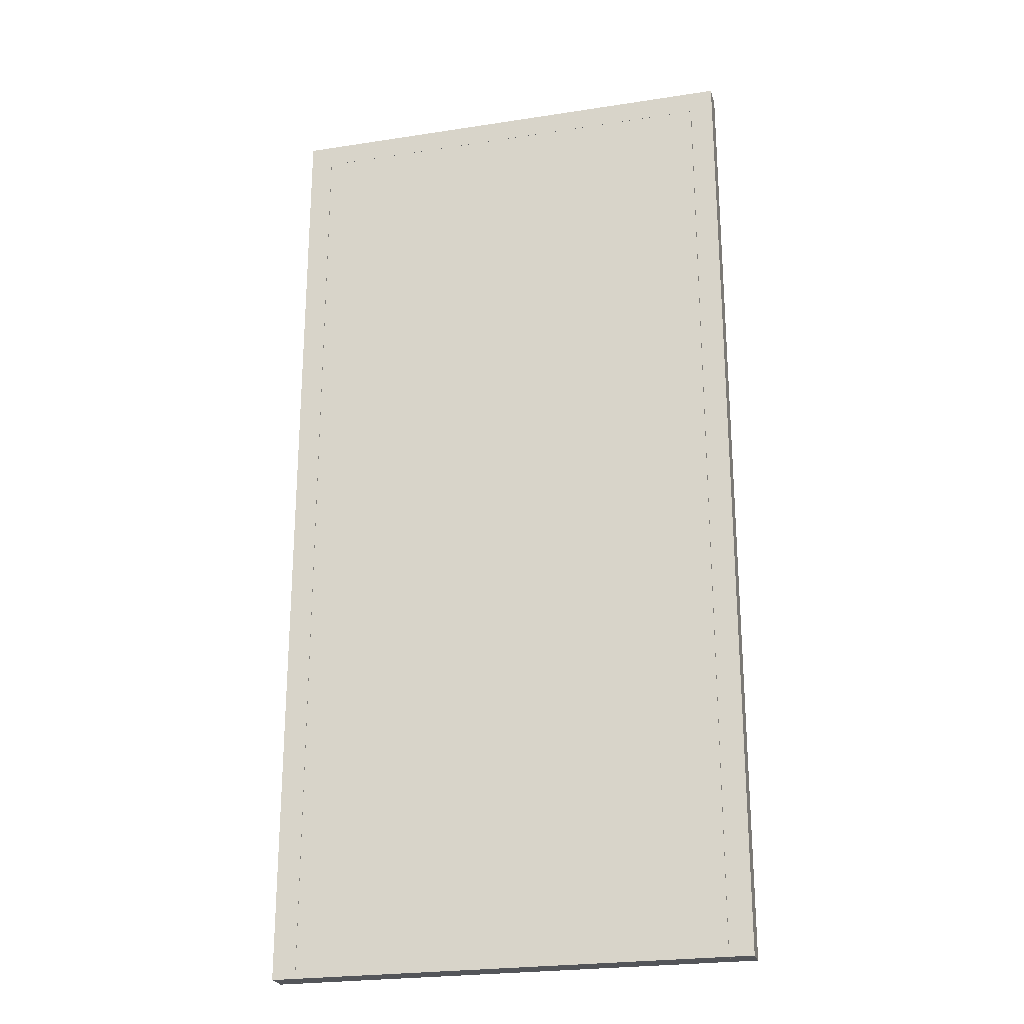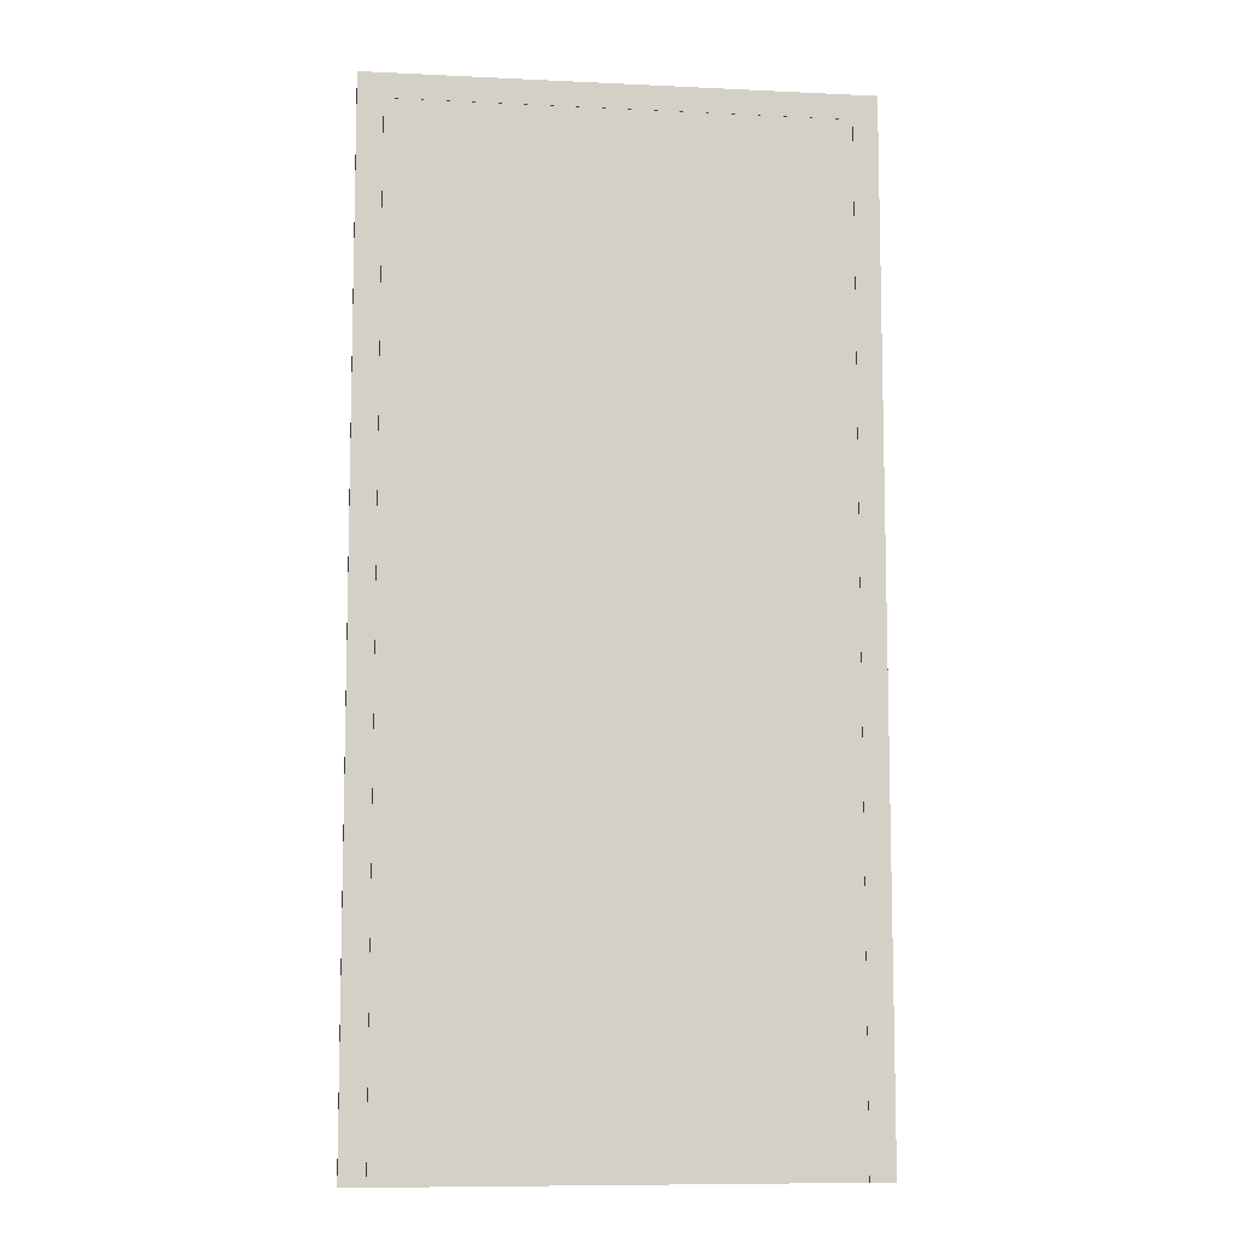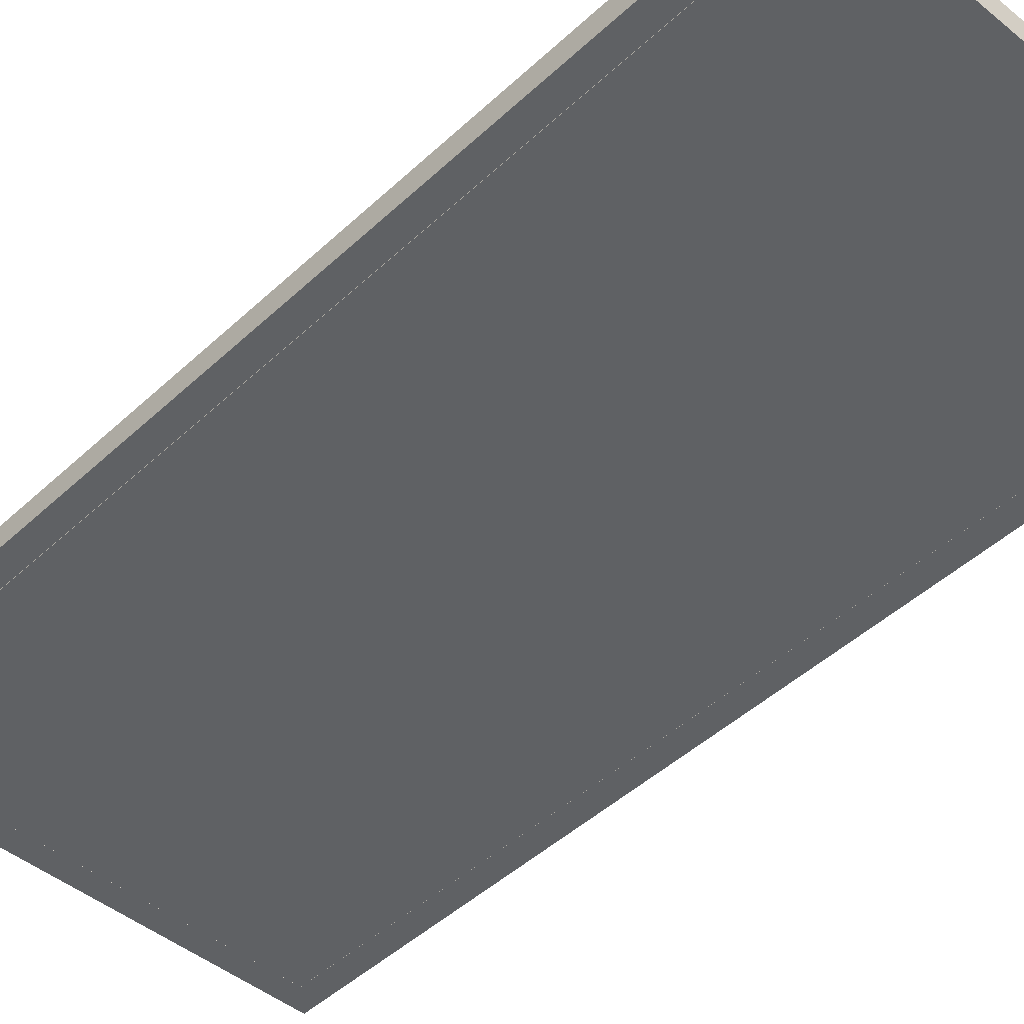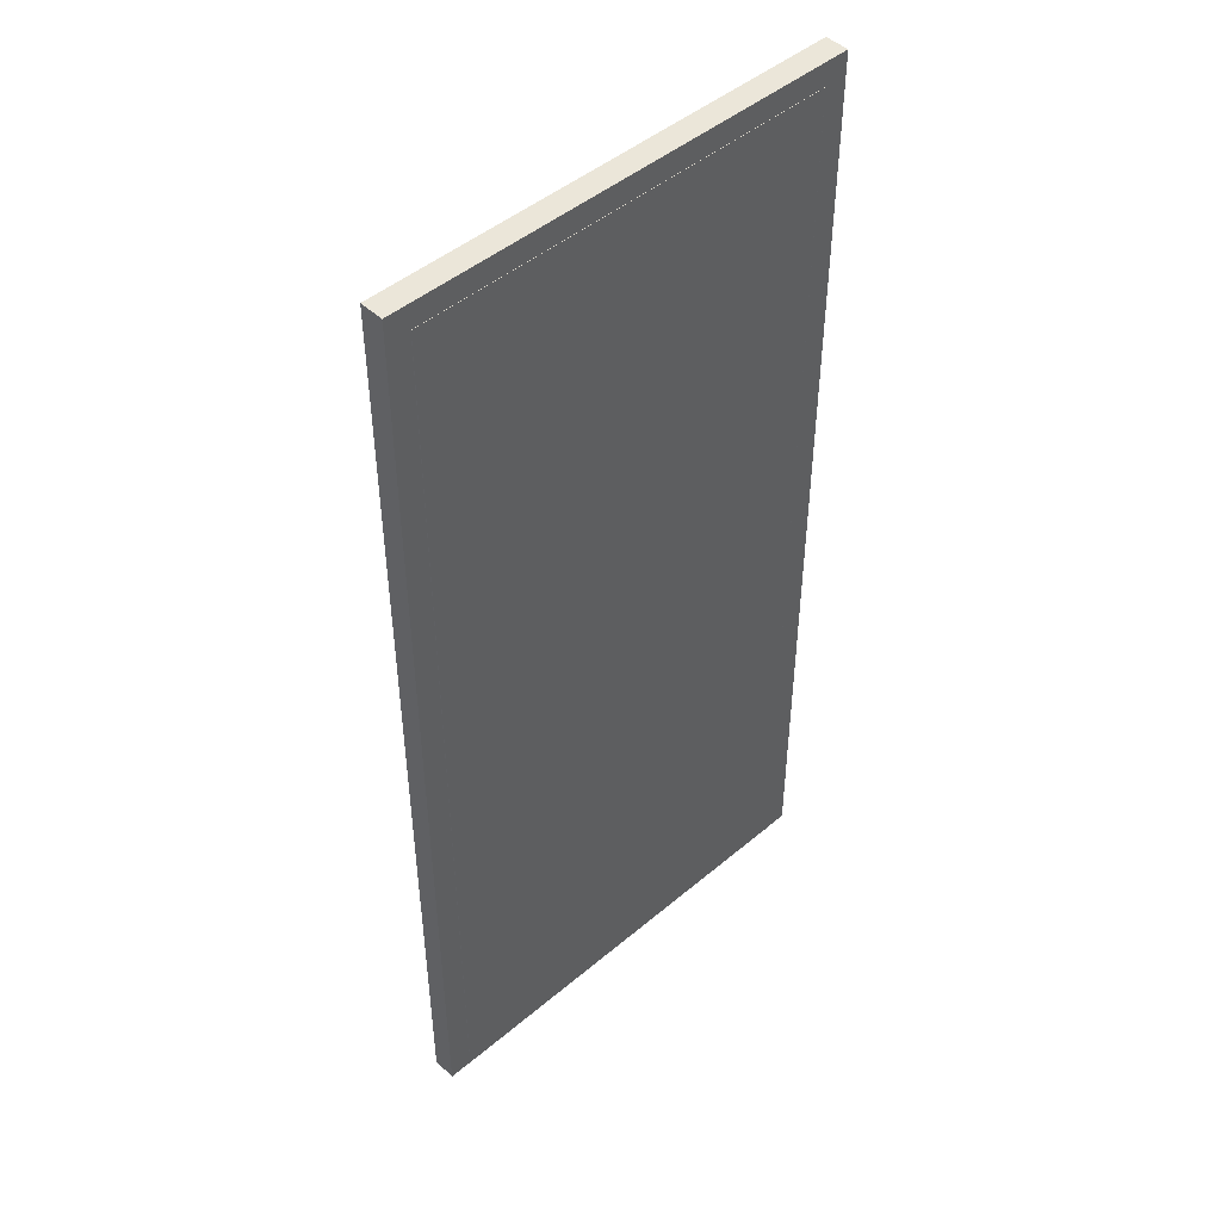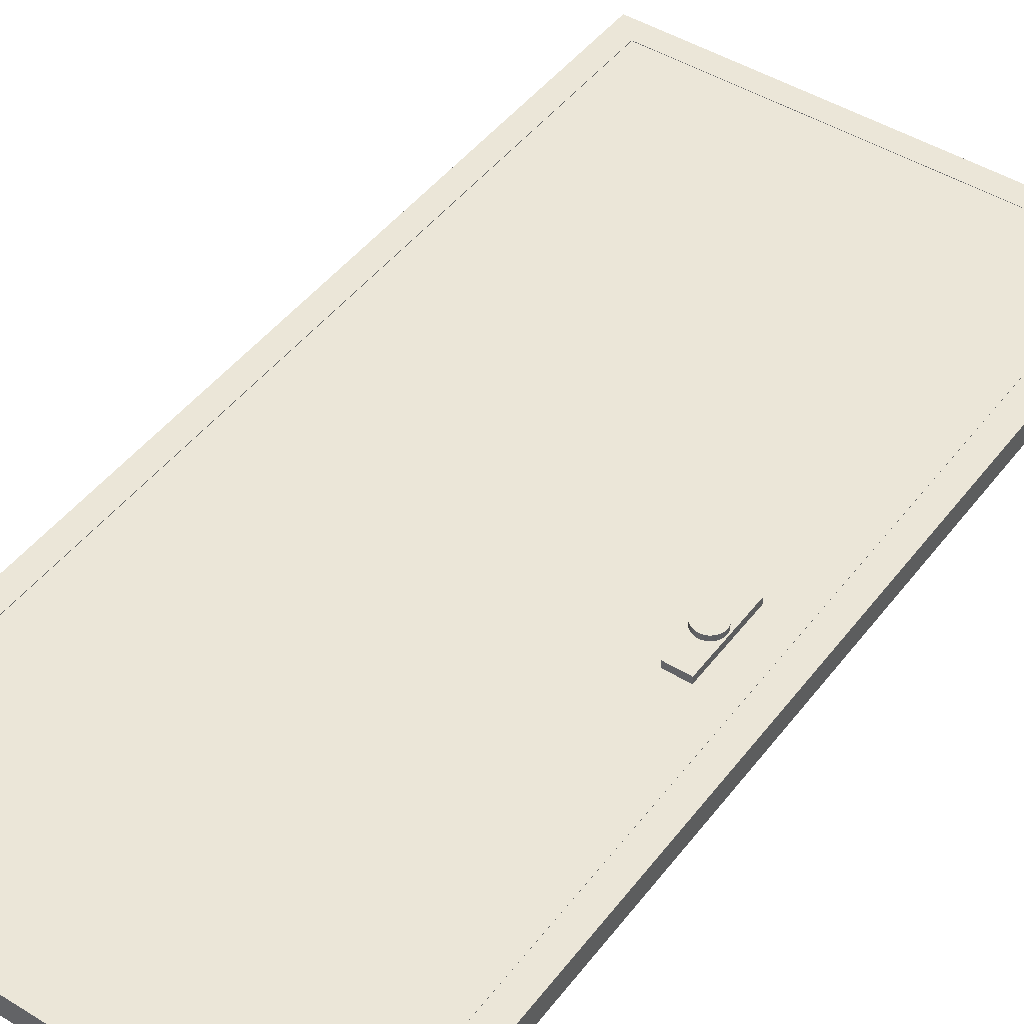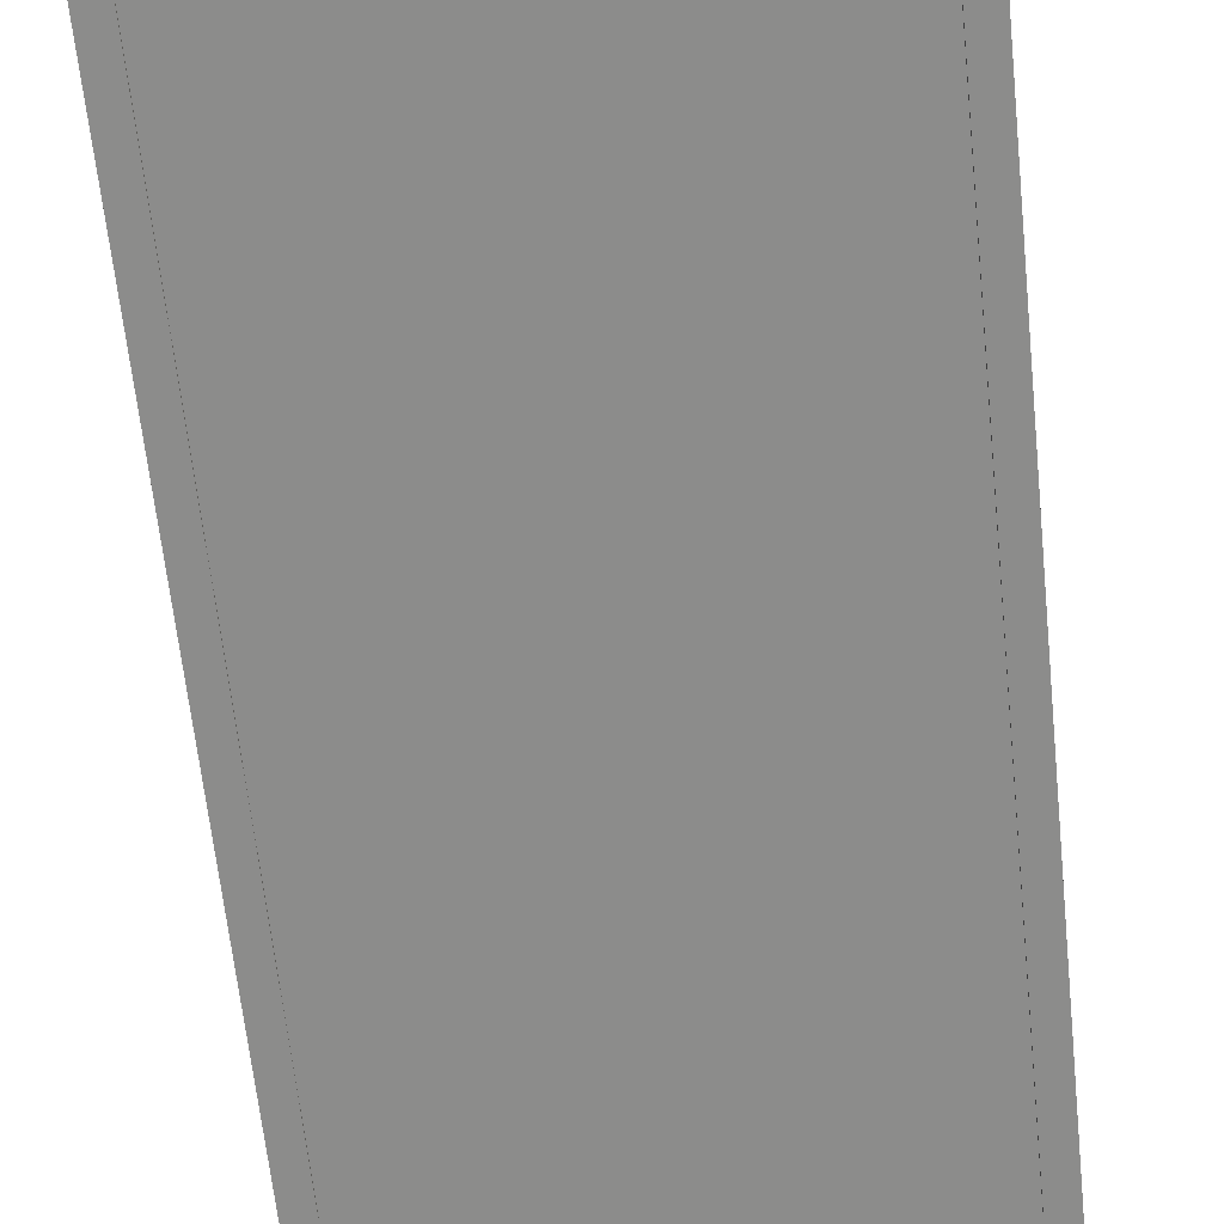
<metadata>
{"format":"obj","ext":"obj","renderer":"f3d","projection":"perspective","resolution":1024,"background":"white","views":[{"elev":-24.3,"azim":-165.7,"up":"+Y"},{"elev":-9.0,"azim":172.8,"up":"+Y"},{"elev":-45.9,"azim":-43.2,"up":"+Z"},{"elev":47.0,"azim":136.4,"up":"+Y"},{"elev":46.1,"azim":35.2,"up":"+Z"},{"elev":-64.1,"azim":-174.0,"up":"+Z"}]}
</metadata>
<code>
v  480 0 -25.29
v  480 0 25.29
v  -434.1 0 25.29
v  -434.1 0 -25.29
v  480 2032 -25.29
v  -434.1 2032 -25.29
v  -434.1 2032 25.29
v  480 2032 25.29
v  408.5 915.1 24.03
v  408.5 915.1 40.77
v  357.5 915.1 40.77
v  357.5 915.1 24.03
v  408.5 1093 24.03
v  357.5 1093 24.03
v  357.5 1093 40.77
v  408.5 1093 40.77
v  410.1 1004 65.97
v  411.8 994.4 65.97
v  411.8 994.4 54.53
v  410.1 1004 54.53
v  405.1 1013 65.97
v  405.1 1013 54.53
v  397.4 1019 65.97
v  397.4 1019 54.53
v  388 1023 65.97
v  388 1023 54.53
v  378 1023 65.97
v  378 1023 54.53
v  368.6 1019 65.97
v  368.6 1019 54.53
v  361 1013 65.97
v  361 1013 54.53
v  356 1004 65.97
v  356 1004 54.53
v  354.3 994.4 65.97
v  354.3 994.4 54.53
v  356 984.6 65.97
v  356 984.6 54.53
v  361 976 65.97
v  361 976 54.53
v  368.6 969.5 65.97
v  368.6 969.5 54.53
v  378 966.1 65.97
v  378 966.1 54.53
v  388 966.1 65.97
v  388 966.1 54.53
v  397.4 969.5 65.97
v  397.4 969.5 54.53
v  405.1 976 65.97
v  405.1 976 54.53
v  410.1 984.6 65.97
v  410.1 984.6 54.53
v  390.6 997.2 56.98
v  391.1 994.4 56.98
v  391.1 994.4 39.57
v  390.6 997.2 39.57
v  389.2 999.6 56.98
v  389.2 999.6 39.57
v  387.1 1001 56.98
v  387.1 1001 39.57
v  384.4 1002 56.98
v  384.4 1002 39.57
v  381.6 1002 56.98
v  381.6 1002 39.57
v  379 1001 56.98
v  379 1001 39.57
v  376.8 999.6 56.98
v  376.8 999.6 39.57
v  375.4 997.2 56.98
v  375.4 997.2 39.57
v  375 994.4 56.98
v  375 994.4 39.57
v  375.4 991.7 56.98
v  375.4 991.7 39.57
v  376.8 989.3 56.98
v  376.8 989.3 39.57
v  379 987.5 56.98
v  379 987.5 39.57
v  381.6 986.5 56.98
v  381.6 986.5 39.57
v  384.4 986.5 56.98
v  384.4 986.5 39.57
v  387.1 987.5 56.98
v  387.1 987.5 39.57
v  389.2 989.3 56.98
v  389.2 989.3 39.57
v  390.6 991.7 56.98
v  390.6 991.7 39.57
v  -434.5 0 -24.99
v  -434.5 0 25.81
v  -485.3 0 25.81
v  -485.3 0 -24.99
v  -434.6 2032 25.81
v  -485.3 2032 25.81
v  -434.6 2032 -24.99
v  -485.3 2032 -24.99
v  531.2 0 -24.99
v  531.2 0 25.81
v  480.4 0 25.81
v  480.4 0 -24.99
v  531.3 2032 25.81
v  480.5 2032 25.81
v  531.3 2032 -24.99
v  480.5 2032 -24.99
v  -485.3 2083 25.81
v  -485.3 2083 -24.99
v  531.3 2083 -24.99
v  531.3 2083 25.81
v  -434.6 2083 25.81
v  480.5 2083 25.81
v  -434.6 2083 -24.99
v  480.5 2083 -24.99
v  383 994.4 54.53
v  383 994.4 65.97
g door
f 1 2 3 4
f 5 6 7 8
f 8 7 3 2
f 5 8 2 1
f 6 5 1 4
f 7 6 4 3
f 9 10 11 12
f 13 14 15 16
f 16 15 11 10
f 13 16 10 9
f 15 14 12 11
f 17 18 19 20
f 21 17 20 22
f 23 21 22 24
f 25 23 24 26
f 27 25 26 28
f 29 27 28 30
f 31 29 30 32
f 33 31 32 34
f 35 33 34 36
f 37 35 36 38
f 39 37 38 40
f 41 39 40 42
f 43 41 42 44
f 45 43 44 46
f 47 45 46 48
f 49 47 48 50
f 51 49 50 52
f 18 51 52 19
f 53 54 55 56
f 57 53 56 58
f 59 57 58 60
f 61 59 60 62
f 63 61 62 64
f 65 63 64 66
f 67 65 66 68
f 69 67 68 70
f 71 69 70 72
f 73 71 72 74
f 75 73 74 76
f 77 75 76 78
f 79 77 78 80
f 81 79 80 82
f 83 81 82 84
f 85 83 84 86
f 87 85 86 88
f 54 87 88 55
f 89 90 91 92
f 93 94 91 90
f 95 93 90 89
f 96 95 89 92
f 94 96 92 91
f 97 98 99 100
f 101 102 99 98
f 103 101 98 97
f 104 103 97 100
f 102 104 100 99
f 96 94 105 106
f 103 107 108 101
f 109 93 102 110
f 93 95 104 102
f 95 111 112 104
f 111 109 110 112
f 110 102 101 108
f 93 109 105 94
f 104 112 107 103
f 111 95 96 106
f 112 110 108 107
f 109 111 106 105
f 20 19 113
f 18 17 114
f 22 20 113
f 17 21 114
f 24 22 113
f 21 23 114
f 26 24 113
f 23 25 114
f 28 26 113
f 25 27 114
f 30 28 113
f 27 29 114
f 32 30 113
f 29 31 114
f 34 32 113
f 31 33 114
f 36 34 113
f 33 35 114
f 38 36 113
f 35 37 114
f 40 38 113
f 37 39 114
f 42 40 113
f 39 41 114
f 44 42 113
f 41 43 114
f 46 44 113
f 43 45 114
f 48 46 113
f 45 47 114
f 50 48 113
f 47 49 114
f 52 50 113
f 49 51 114
f 19 52 113
f 51 18 114

</code>
